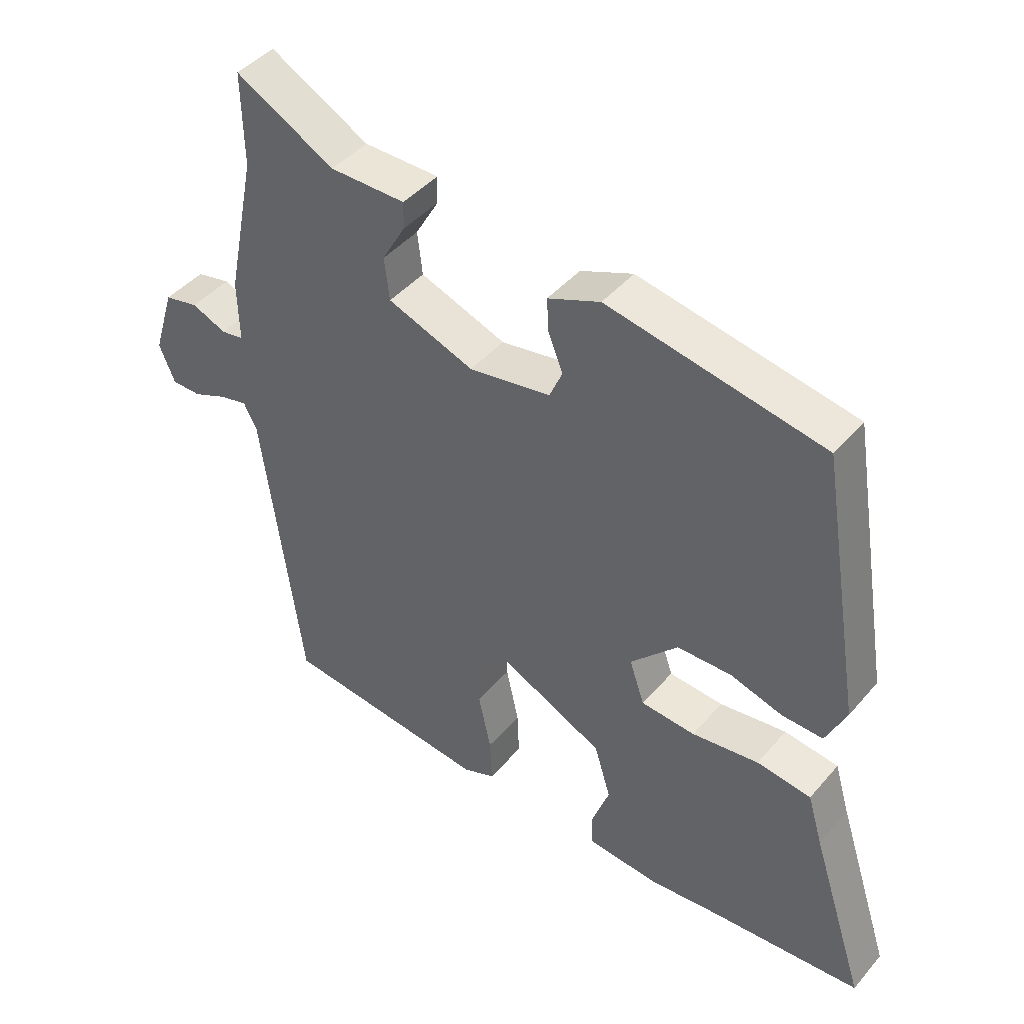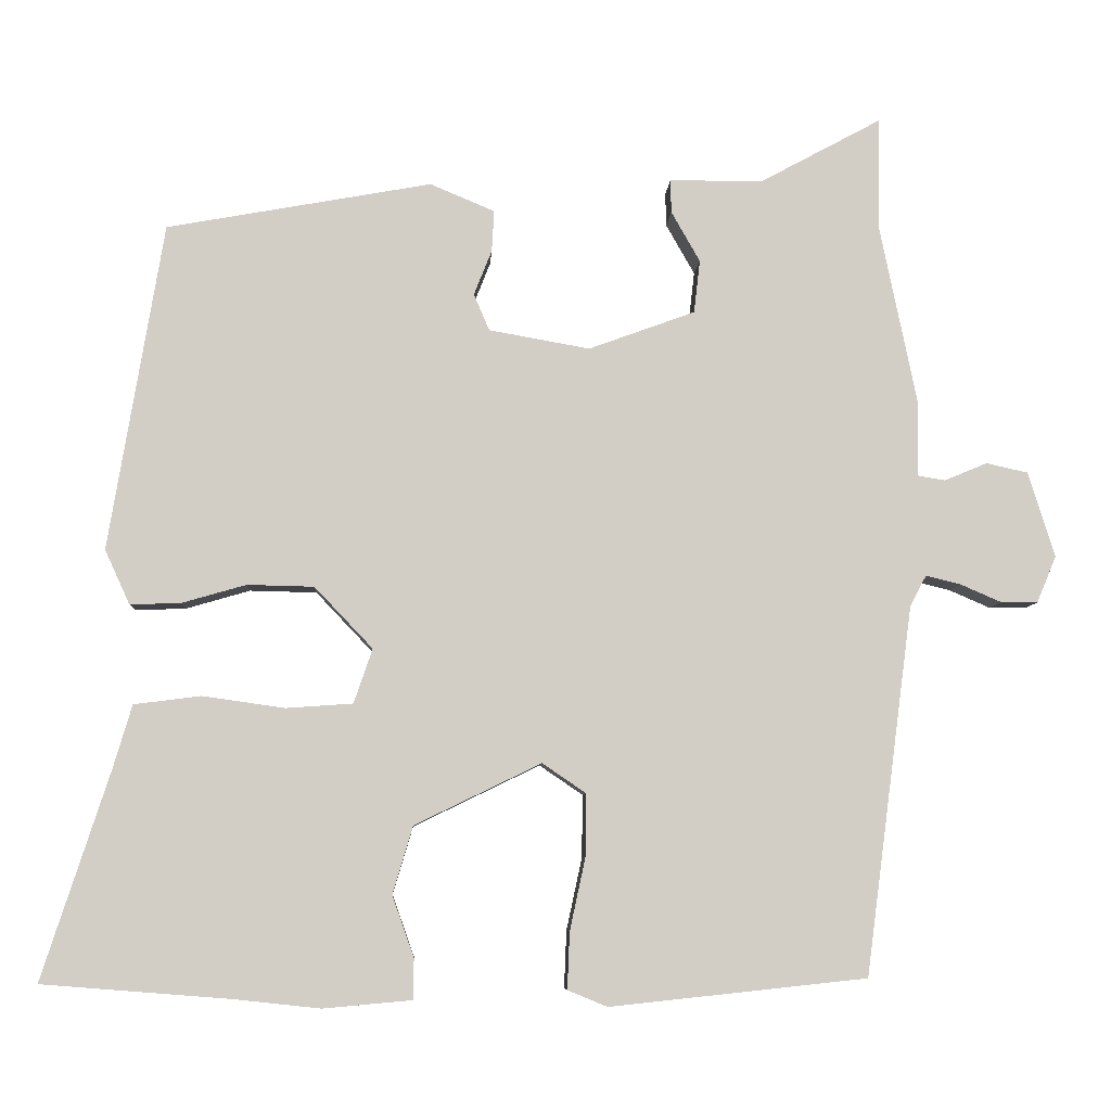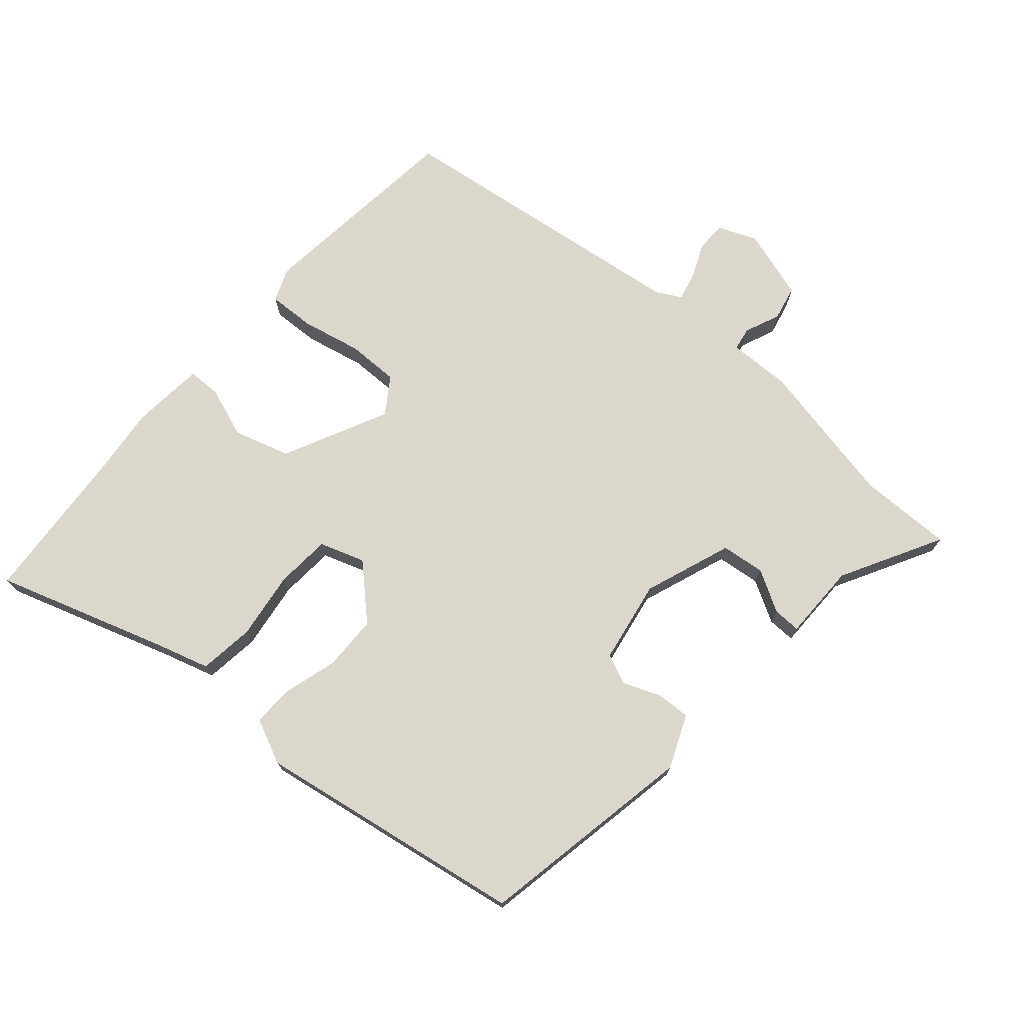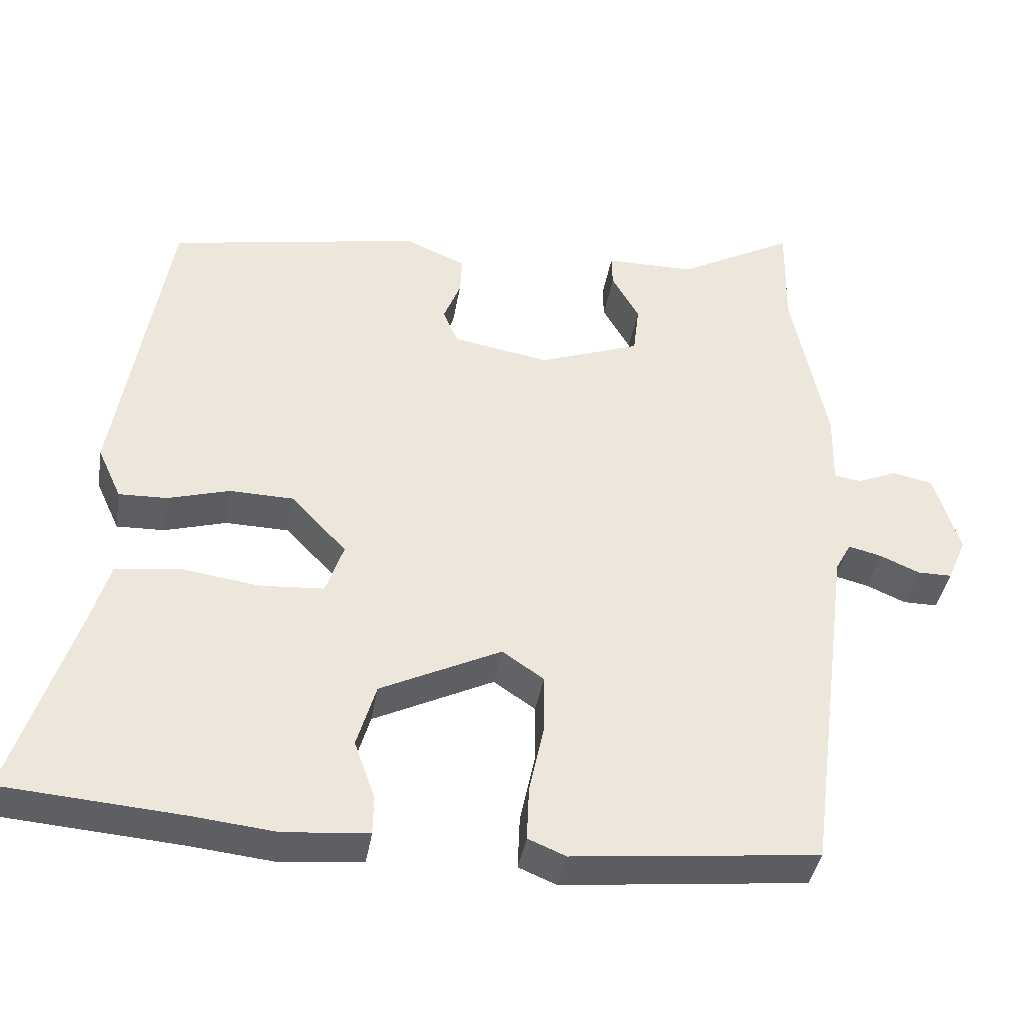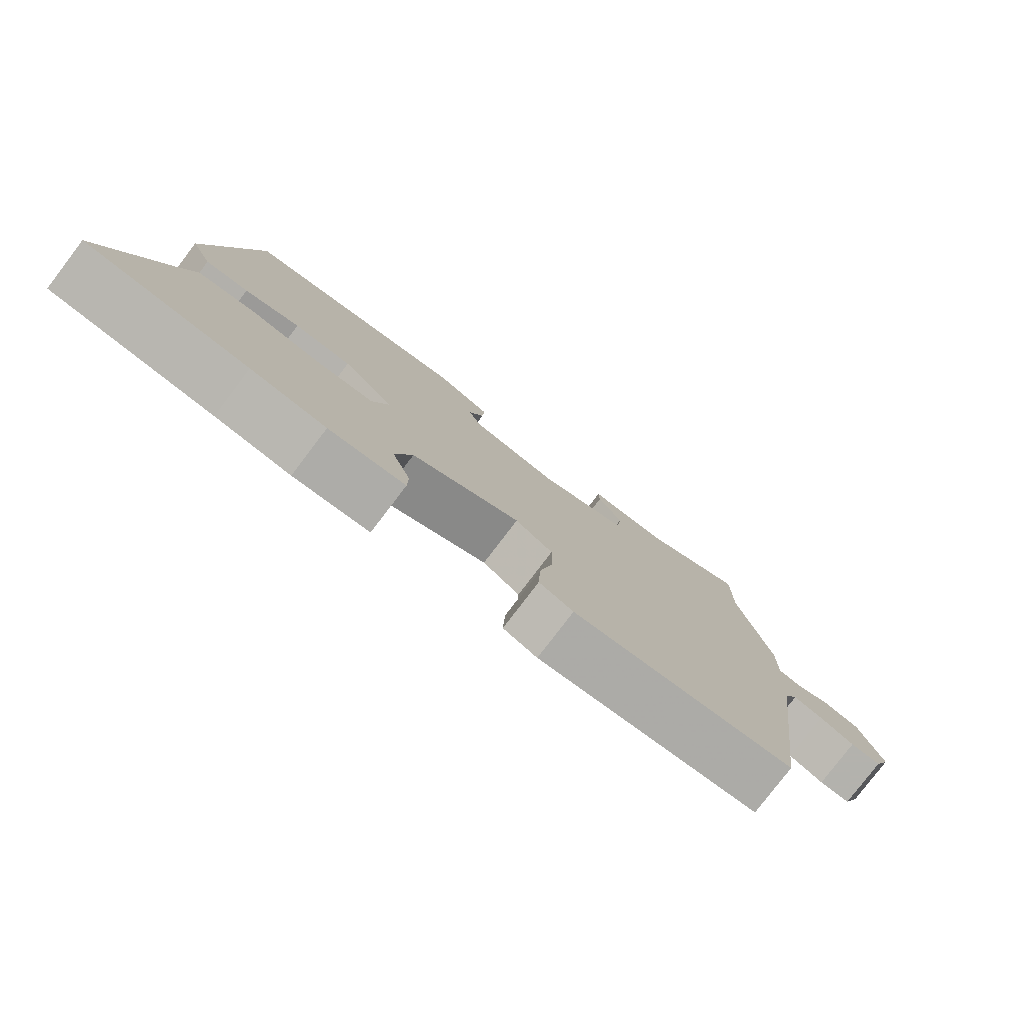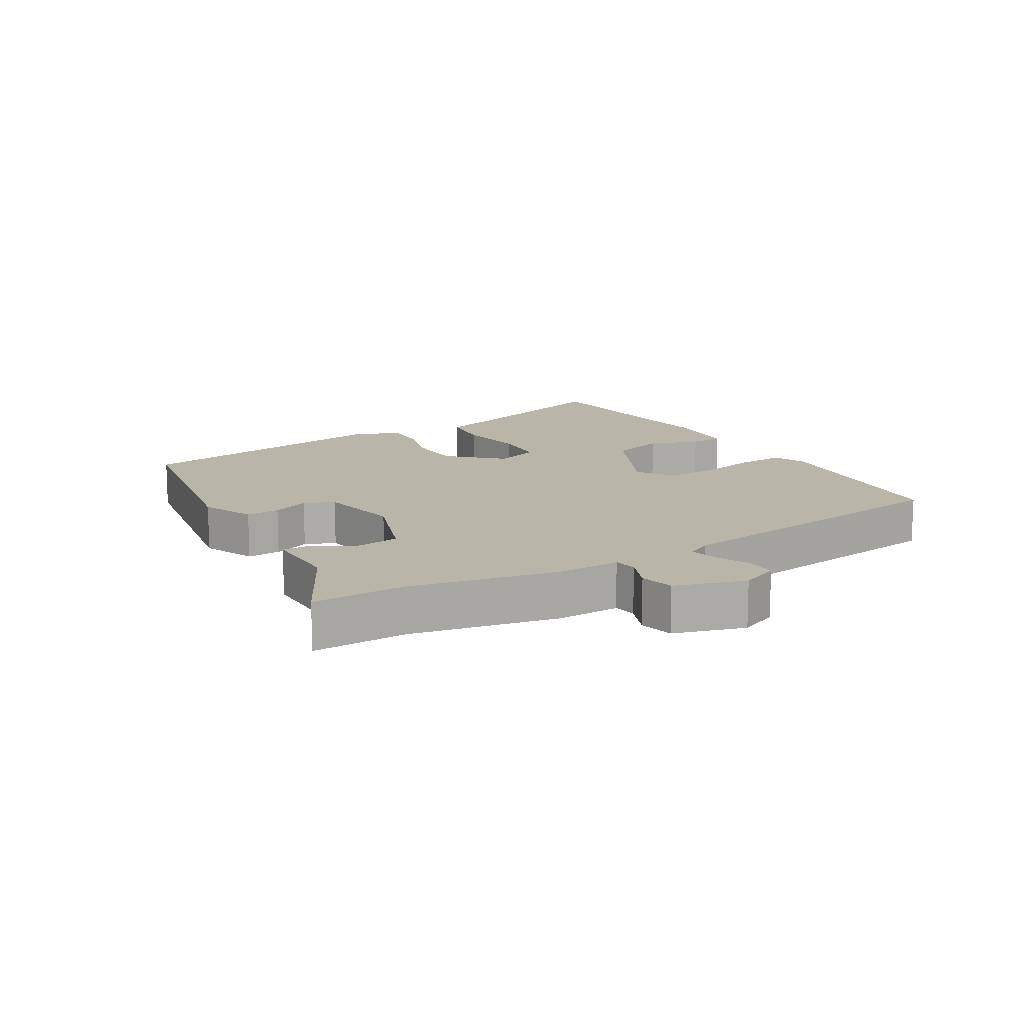
<metadata>
{"format":"obj","ext":"obj","renderer":"f3d","projection":"perspective","resolution":1024,"background":"white","views":[{"elev":44.0,"azim":-142.6,"up":"+Z"},{"elev":-7.0,"azim":-3.1,"up":"+Z"},{"elev":73.2,"azim":-48.9,"up":"+Y"},{"elev":-39.5,"azim":-9.4,"up":"+Z"},{"elev":-79.4,"azim":-37.3,"up":"+Z"},{"elev":13.7,"azim":58.9,"up":"+Y"}]}
</metadata>
<code>
v 0.471 0.07 -0.489
v 0.14 0.07 -0.524
v 0.089 0.07 -0.503
v 0.092 0.07 -0.43
v 0.112 0.07 -0.337
v 0.113 0.07 -0.256
v 0.057 0.07 -0.218
v -0.106 0.07 -0.297
v -0.132 0.07 -0.384
v -0.104 0.07 -0.463
v -0.105 0.07 -0.515
v -0.219 0.07 -0.525
v -0.331 0.07 -0.513
v -0.572 0.07 -0.494
v -0.485 0.07 -0.226
v -0.461 0.07 -0.145
v -0.375 0.07 -0.134
v -0.269 0.07 -0.149
v -0.183 0.07 -0.143
v -0.159 0.07 -0.073
v -0.234 0.07 0.006
v -0.32 0.07 0.008
v -0.403 0.07 -0.016
v -0.468 0.07 -0.018
v -0.5 0.07 0.052
v -0.43 0.07 0.473
v -0.089 0.07 0.535
v -0.006 0.07 0.5
v -0.009 0.07 0.447
v -0.032 0.07 0.389
v -0.012 0.07 0.342
v 0.118 0.07 0.319
v 0.255 0.07 0.369
v 0.263 0.07 0.437
v 0.226 0.07 0.502
v 0.225 0.07 0.545
v 0.345 0.07 0.545
v 0.502 0.07 0.63
v 0.5 0.07 0.483
v 0.547 0.07 0.254
v 0.545 0.07 0.156
v 0.581 0.07 0.15
v 0.636 0.07 0.173
v 0.69 0.07 0.161
v 0.724 0.07 0.051
v 0.699 0.07 -0.009
v 0.652 0.07 -0.009
v 0.599 0.07 0.014
v 0.554 0.07 0.025
v 0.533 0.07 -0.014
v 0.471 0 -0.489
v 0.14 0 -0.524
v 0.089 0 -0.503
v 0.092 0 -0.43
v 0.112 0 -0.337
v 0.113 0 -0.256
v 0.057 0 -0.218
v -0.106 0 -0.297
v -0.132 0 -0.384
v -0.104 0 -0.463
v -0.105 0 -0.515
v -0.219 0 -0.525
v -0.331 0 -0.513
v -0.572 0 -0.494
v -0.485 0 -0.226
v -0.461 0 -0.145
v -0.375 0 -0.134
v -0.269 0 -0.149
v -0.183 0 -0.143
v -0.159 0 -0.073
v -0.234 0 0.006
v -0.32 0 0.008
v -0.403 0 -0.016
v -0.468 0 -0.018
v -0.5 0 0.052
v -0.43 0 0.473
v -0.089 0 0.535
v -0.006 0 0.5
v -0.009 0 0.447
v -0.032 0 0.389
v -0.012 0 0.342
v 0.118 0 0.319
v 0.255 0 0.369
v 0.263 0 0.437
v 0.226 0 0.502
v 0.225 0 0.545
v 0.345 0 0.545
v 0.502 0 0.63
v 0.5 0 0.483
v 0.547 0 0.254
v 0.545 0 0.156
v 0.581 0 0.15
v 0.636 0 0.173
v 0.69 0 0.161
v 0.724 0 0.051
v 0.699 0 -0.009
v 0.652 0 -0.009
v 0.599 0 0.014
v 0.554 0 0.025
v 0.533 0 -0.014
f 46 47 48
f 45 46 48
f 44 45 48
f 43 44 48
f 42 43 48
f 41 42 48 49
f 39 40 41
f 39 41 49 50
f 37 38 39
f 37 39 50
f 36 37 50
f 35 36 50
f 34 35 50
f 28 29 30
f 27 28 30
f 26 27 30
f 25 26 30
f 24 25 30
f 23 24 30
f 22 23 30
f 21 22 30 31
f 20 21 31 32
f 15 16 17 18
f 15 18 19
f 14 15 19
f 13 14 19
f 11 12 13
f 10 11 13
f 9 10 13
f 8 9 13 19
f 20 32 33
f 19 20 33
f 8 19 33
f 7 8 33
f 3 4 5
f 2 3 5
f 1 2 5 6
f 33 34 50 1
f 1 6 7 33
f 98 97 96
f 98 96 95
f 98 95 94
f 98 94 93
f 98 93 92
f 99 98 92 91
f 91 90 89
f 100 99 91 89
f 89 88 87
f 100 89 87
f 100 87 86
f 100 86 85
f 100 85 84
f 80 79 78
f 80 78 77
f 80 77 76
f 80 76 75
f 80 75 74
f 80 74 73
f 80 73 72
f 81 80 72 71
f 82 81 71 70
f 68 67 66 65
f 69 68 65
f 69 65 64
f 69 64 63
f 63 62 61
f 63 61 60
f 63 60 59
f 69 63 59 58
f 83 82 70
f 83 70 69
f 83 69 58
f 83 58 57
f 55 54 53
f 55 53 52
f 56 55 52 51
f 51 100 84 83
f 83 57 56 51
f 1 51 52 2
f 2 52 53 3
f 3 53 54 4
f 4 54 55 5
f 5 55 56 6
f 6 56 57 7
f 7 57 58 8
f 8 58 59 9
f 9 59 60 10
f 10 60 61 11
f 11 61 62 12
f 12 62 63 13
f 13 63 64 14
f 14 64 65 15
f 15 65 66 16
f 16 66 67 17
f 17 67 68 18
f 18 68 69 19
f 19 69 70 20
f 20 70 71 21
f 21 71 72 22
f 22 72 73 23
f 23 73 74 24
f 24 74 75 25
f 25 75 76 26
f 26 76 77 27
f 27 77 78 28
f 28 78 79 29
f 29 79 80 30
f 30 80 81 31
f 31 81 82 32
f 32 82 83 33
f 33 83 84 34
f 34 84 85 35
f 35 85 86 36
f 36 86 87 37
f 37 87 88 38
f 38 88 89 39
f 39 89 90 40
f 40 90 91 41
f 41 91 92 42
f 42 92 93 43
f 43 93 94 44
f 44 94 95 45
f 45 95 96 46
f 46 96 97 47
f 47 97 98 48
f 48 98 99 49
f 49 99 100 50
f 50 100 51 1

</code>
